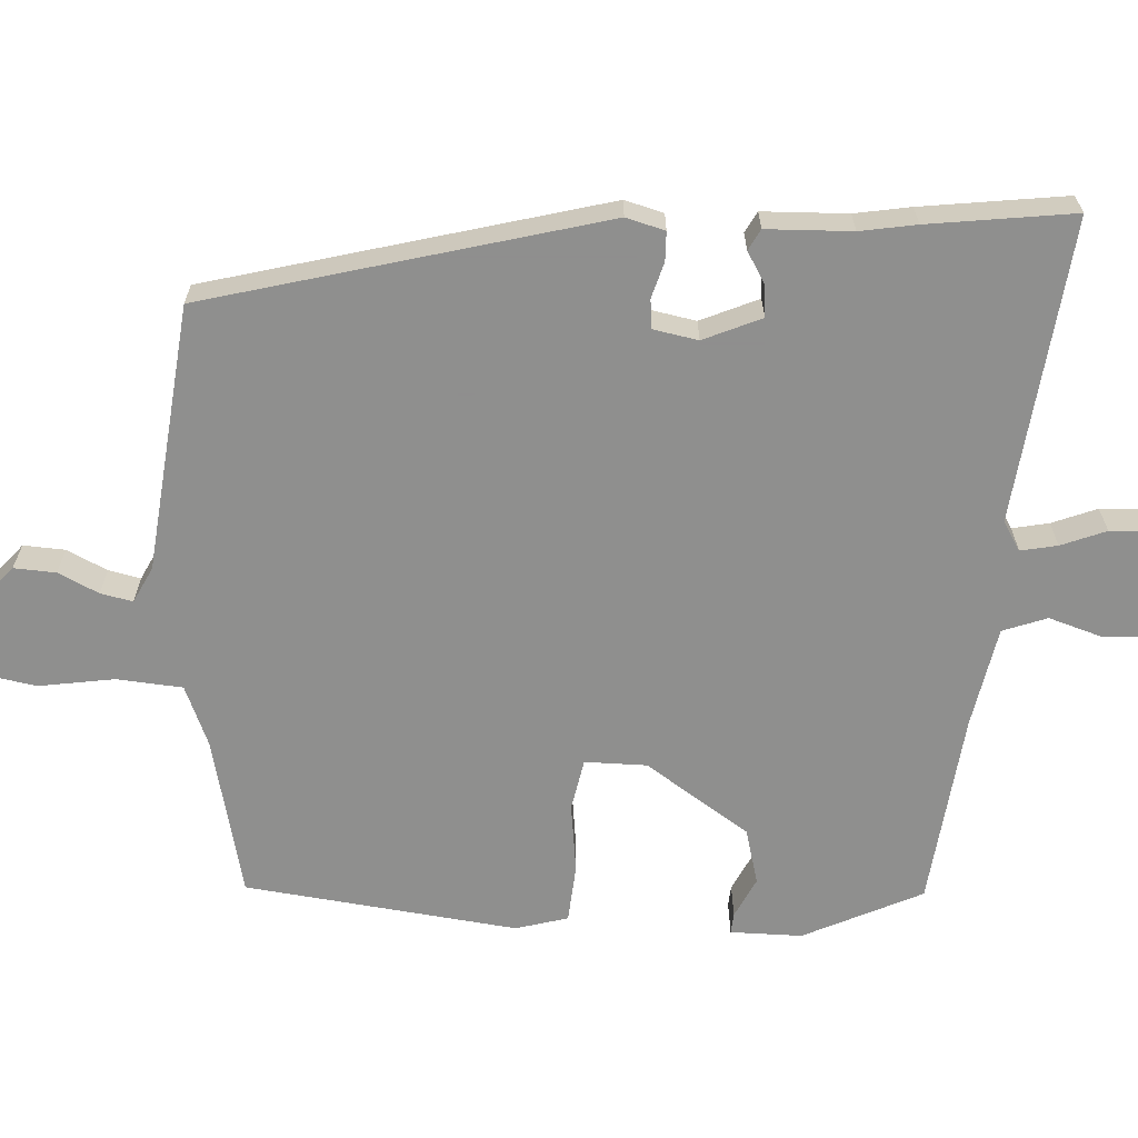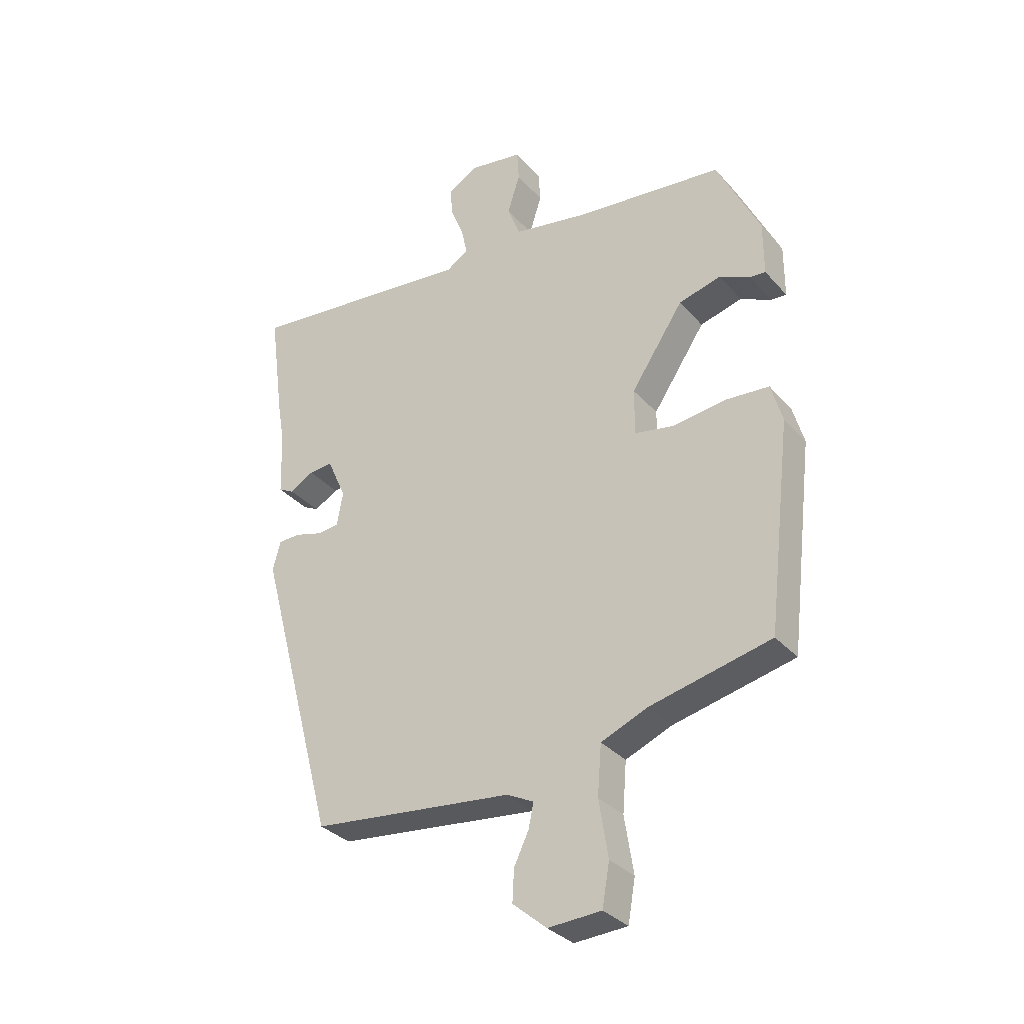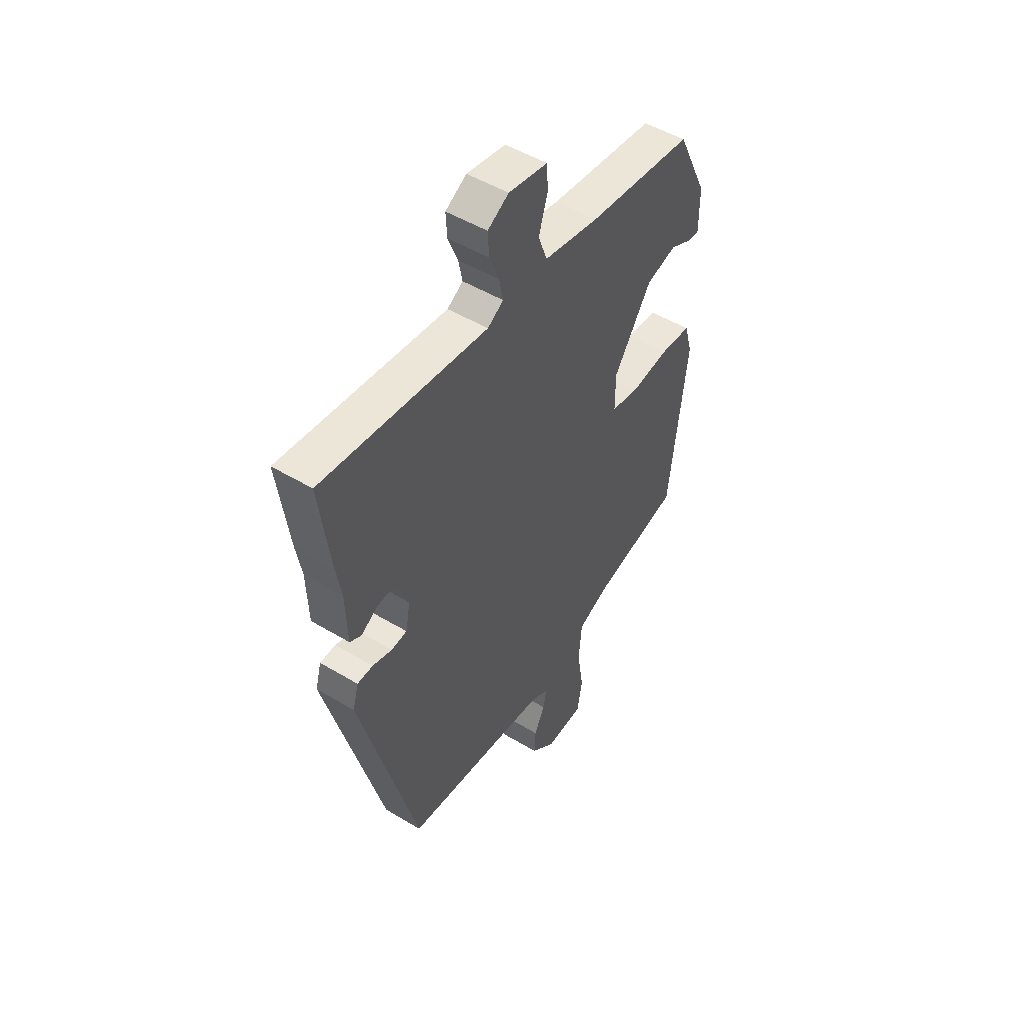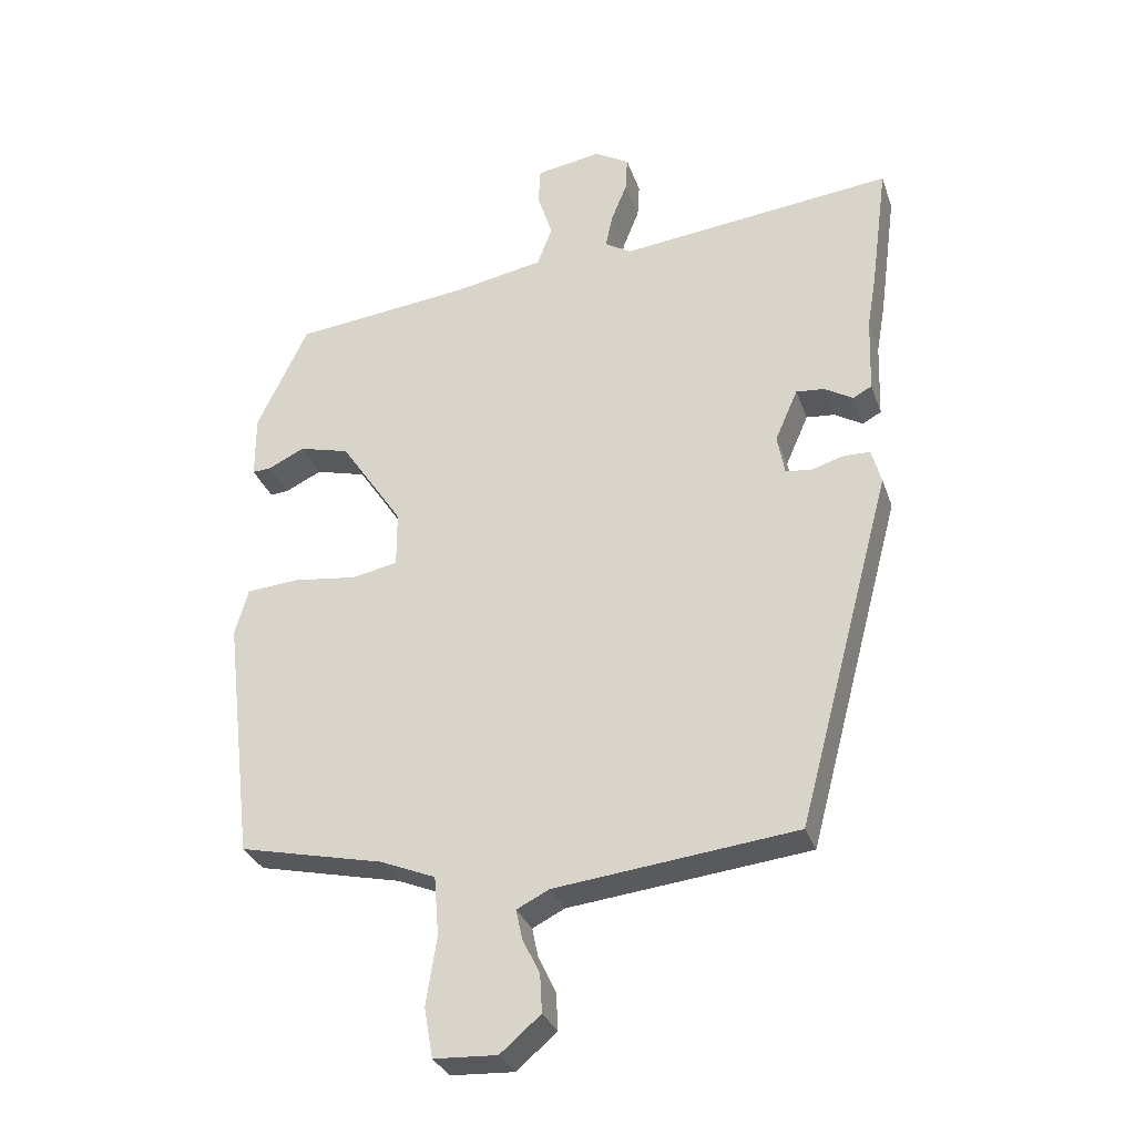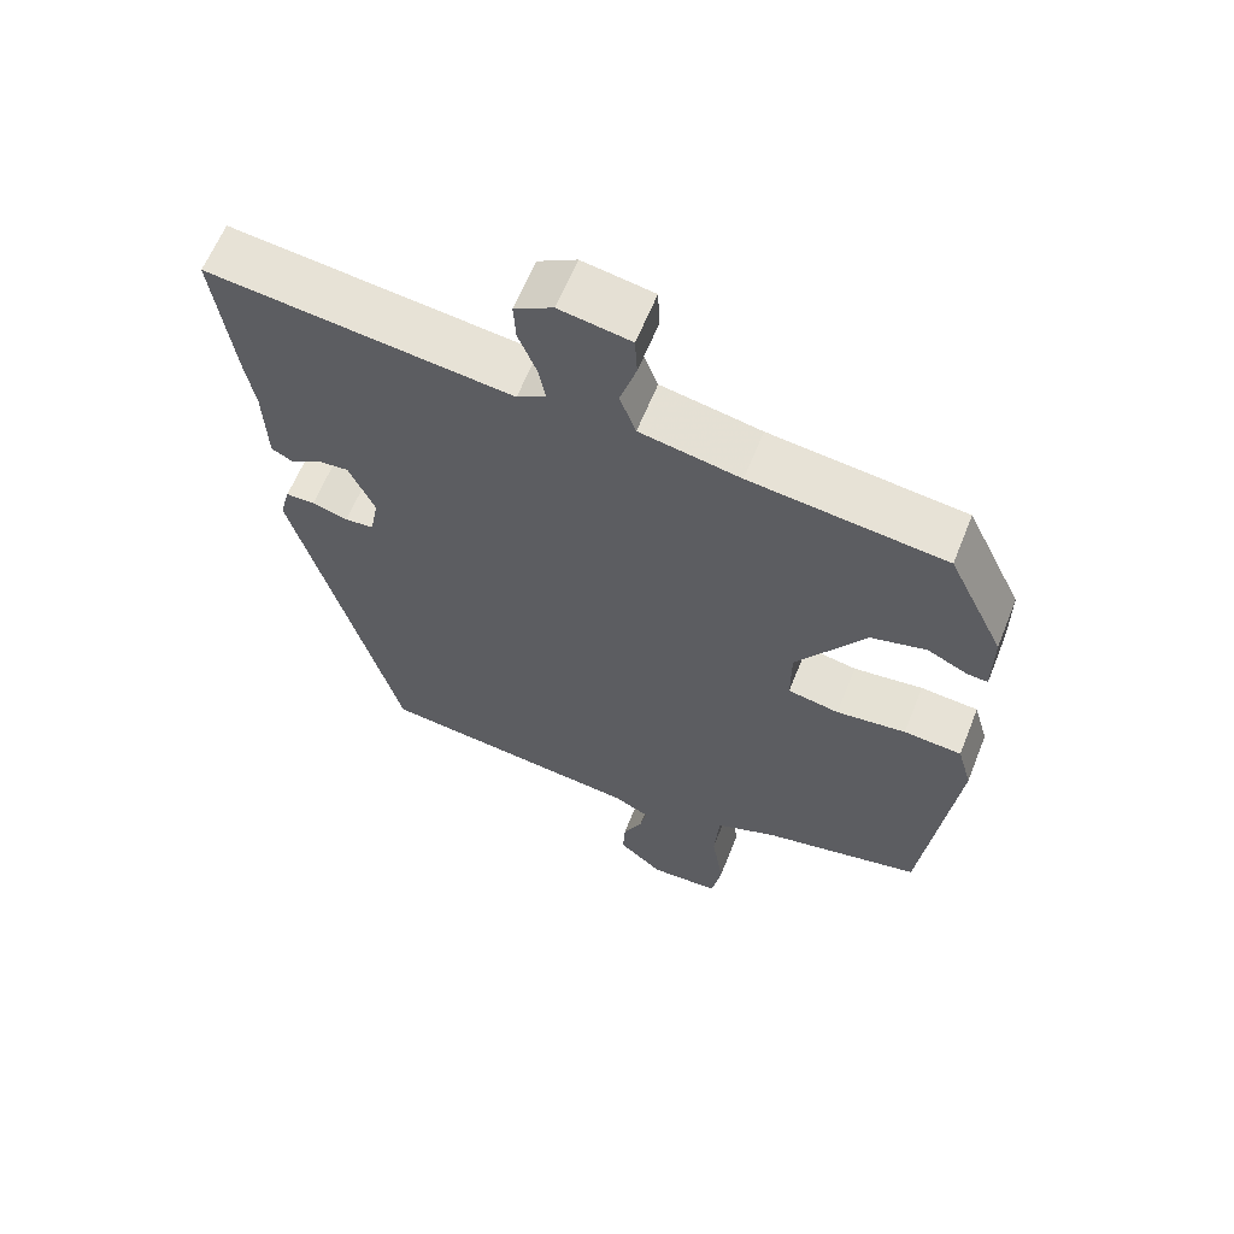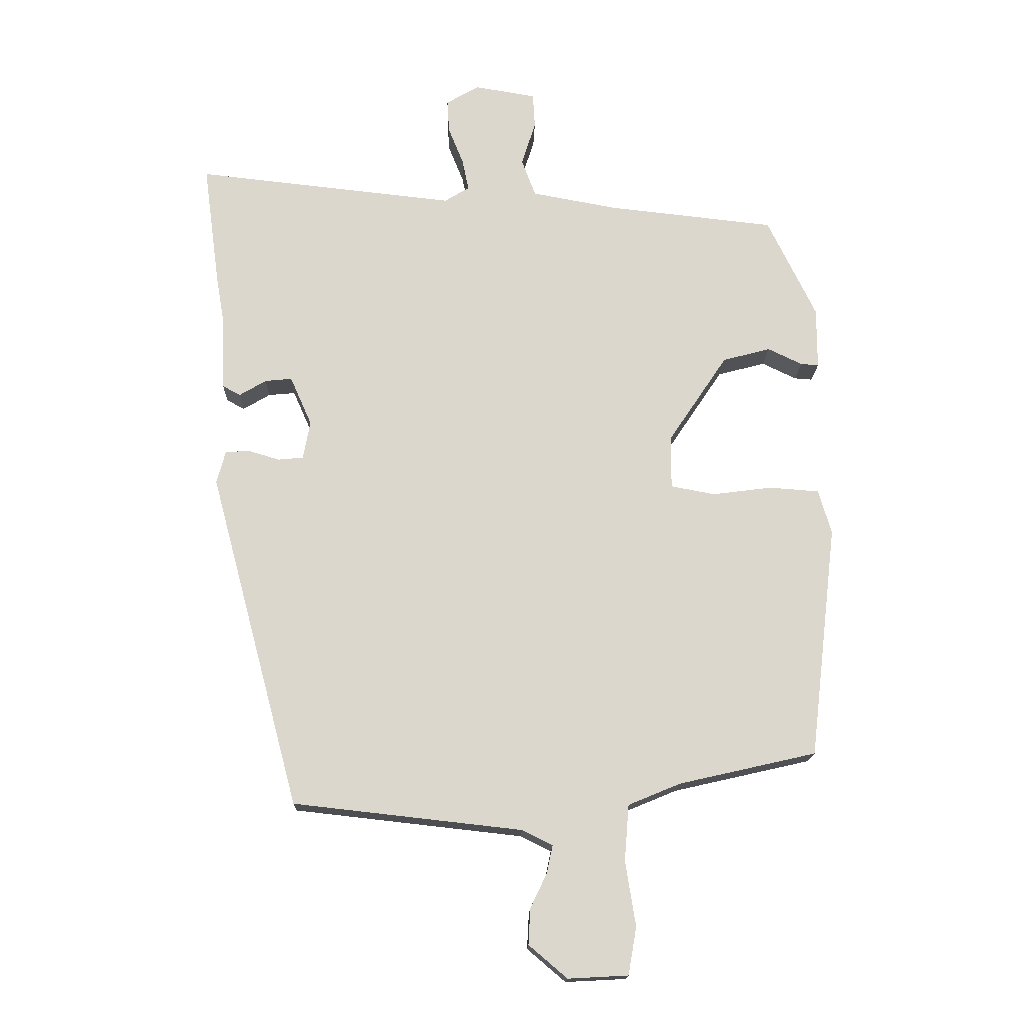
<metadata>
{"format":"obj","ext":"obj","renderer":"f3d","projection":"perspective","resolution":1024,"background":"white","views":[{"elev":-65.1,"azim":-93.4,"up":"+Y"},{"elev":-32.8,"azim":34.3,"up":"+Z"},{"elev":49.9,"azim":-56.4,"up":"+Z"},{"elev":-31.0,"azim":-162.4,"up":"+Z"},{"elev":62.3,"azim":21.8,"up":"+Z"},{"elev":-16.5,"azim":-1.4,"up":"+Z"}]}
</metadata>
<code>
v -0.483 0.07 0.374
v -0.509 0.07 0.569
v -0.101 0.07 0.524
v -0.062 0.07 0.548
v -0.072 0.07 0.597
v -0.096 0.07 0.657
v -0.099 0.07 0.709
v -0.047 0.07 0.739
v 0.049 0.07 0.723
v 0.052 0.07 0.668
v 0.03 0.07 0.598
v 0.052 0.07 0.539
v 0.187 0.07 0.514
v 0.449 0.07 0.485
v 0.525 0.07 0.327
v 0.525 0.07 0.231
v 0.497 0.07 0.233
v 0.443 0.07 0.259
v 0.368 0.07 0.239
v 0.275 0.07 0.1
v 0.275 0.07 0.017
v 0.344 0.07 0.004
v 0.438 0.07 0.016
v 0.516 0.07 0.01
v 0.536 0.07 -0.06
v 0.493 0.07 -0.425
v 0.278 0.07 -0.474
v 0.196 0.07 -0.508
v 0.189 0.07 -0.596
v 0.205 0.07 -0.697
v 0.192 0.07 -0.771
v 0.098 0.07 -0.776
v 0.038 0.07 -0.725
v 0.041 0.07 -0.669
v 0.067 0.07 -0.615
v 0.076 0.07 -0.572
v 0.028 0.07 -0.548
v -0.33 0.07 -0.508
v -0.471 0.07 0.019
v -0.457 0.07 0.071
v -0.418 0.07 0.072
v -0.37 0.07 0.058
v -0.331 0.07 0.062
v -0.32 0.07 0.122
v -0.354 0.07 0.199
v -0.396 0.07 0.195
v -0.438 0.07 0.17
v -0.466 0.07 0.185
v -0.47 0.07 0.299
v -0.483 0 0.374
v -0.509 0 0.569
v -0.101 0 0.524
v -0.062 0 0.548
v -0.072 0 0.597
v -0.096 0 0.657
v -0.099 0 0.709
v -0.047 0 0.739
v 0.049 0 0.723
v 0.052 0 0.668
v 0.03 0 0.598
v 0.052 0 0.539
v 0.187 0 0.514
v 0.449 0 0.485
v 0.525 0 0.327
v 0.525 0 0.231
v 0.497 0 0.233
v 0.443 0 0.259
v 0.368 0 0.239
v 0.275 0 0.1
v 0.275 0 0.017
v 0.344 0 0.004
v 0.438 0 0.016
v 0.516 0 0.01
v 0.536 0 -0.06
v 0.493 0 -0.425
v 0.278 0 -0.474
v 0.196 0 -0.508
v 0.189 0 -0.596
v 0.205 0 -0.697
v 0.192 0 -0.771
v 0.098 0 -0.776
v 0.038 0 -0.725
v 0.041 0 -0.669
v 0.067 0 -0.615
v 0.076 0 -0.572
v 0.028 0 -0.548
v -0.33 0 -0.508
v -0.471 0 0.019
v -0.457 0 0.071
v -0.418 0 0.072
v -0.37 0 0.058
v -0.331 0 0.062
v -0.32 0 0.122
v -0.354 0 0.199
v -0.396 0 0.195
v -0.438 0 0.17
v -0.466 0 0.185
v -0.47 0 0.299
f 46 47 48 49
f 45 46 49 1
f 39 40 41 42
f 37 38 39 42
f 36 37 42 43
f 32 33 34 35
f 32 35 36
f 29 30 31 32
f 28 29 32 36
f 24 25 26 27
f 22 23 24 27
f 21 22 27 28
f 20 21 28 36
f 15 16 17 18
f 13 14 15 18
f 12 13 18 19
f 8 9 10 11
f 8 11 12
f 5 6 7 8
f 4 5 8 12
f 3 4 12 19
f 45 1 2 3
f 44 45 3 19
f 20 36 43 44
f 19 20 44
f 98 97 96 95
f 50 98 95 94
f 91 90 89 88
f 91 88 87 86
f 92 91 86 85
f 84 83 82 81
f 85 84 81
f 81 80 79 78
f 85 81 78 77
f 76 75 74 73
f 76 73 72 71
f 77 76 71 70
f 85 77 70 69
f 67 66 65 64
f 67 64 63 62
f 68 67 62 61
f 60 59 58 57
f 61 60 57
f 57 56 55 54
f 61 57 54 53
f 68 61 53 52
f 52 51 50 94
f 68 52 94 93
f 93 92 85 69
f 93 69 68
f 1 50 51 2
f 2 51 52 3
f 3 52 53 4
f 4 53 54 5
f 5 54 55 6
f 6 55 56 7
f 7 56 57 8
f 8 57 58 9
f 9 58 59 10
f 10 59 60 11
f 11 60 61 12
f 12 61 62 13
f 13 62 63 14
f 14 63 64 15
f 15 64 65 16
f 16 65 66 17
f 17 66 67 18
f 18 67 68 19
f 19 68 69 20
f 20 69 70 21
f 21 70 71 22
f 22 71 72 23
f 23 72 73 24
f 24 73 74 25
f 25 74 75 26
f 26 75 76 27
f 27 76 77 28
f 28 77 78 29
f 29 78 79 30
f 30 79 80 31
f 31 80 81 32
f 32 81 82 33
f 33 82 83 34
f 34 83 84 35
f 35 84 85 36
f 36 85 86 37
f 37 86 87 38
f 38 87 88 39
f 39 88 89 40
f 40 89 90 41
f 41 90 91 42
f 42 91 92 43
f 43 92 93 44
f 44 93 94 45
f 45 94 95 46
f 46 95 96 47
f 47 96 97 48
f 48 97 98 49
f 49 98 50 1

</code>
